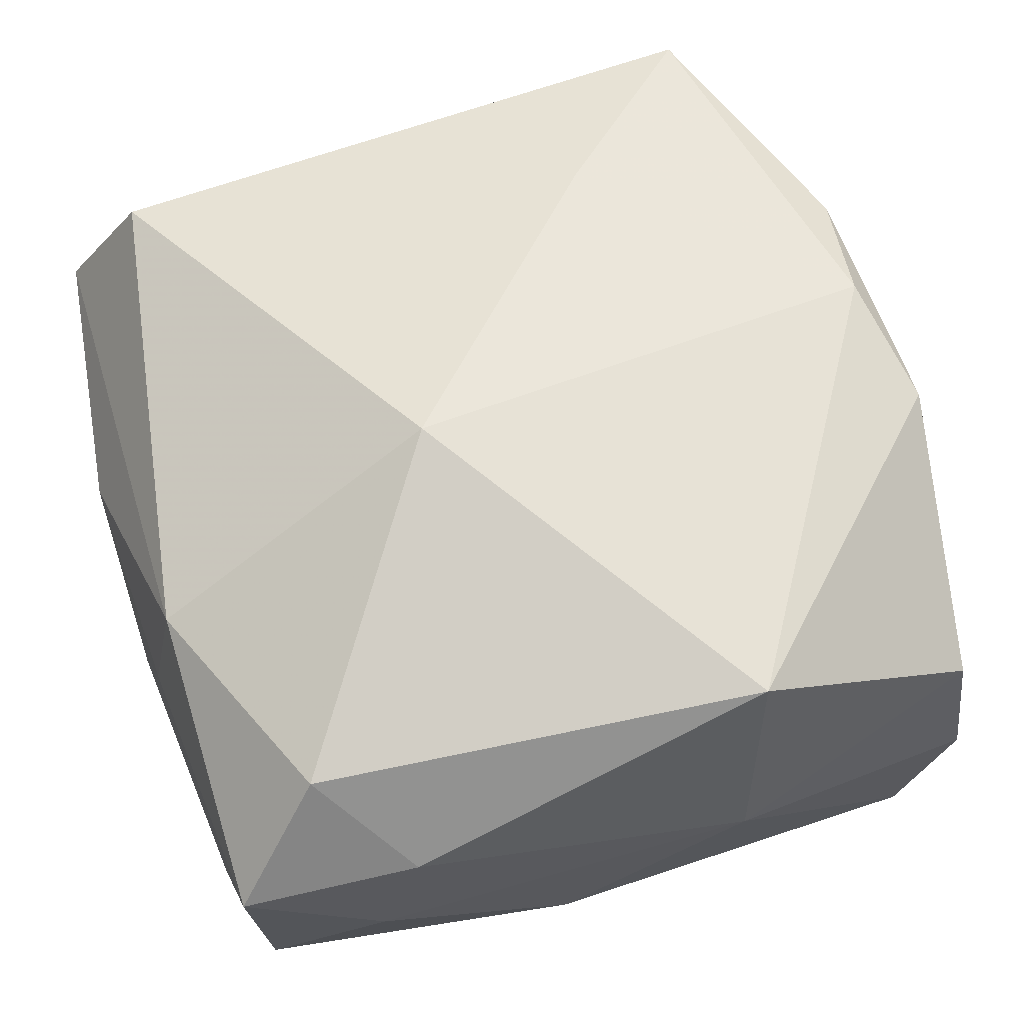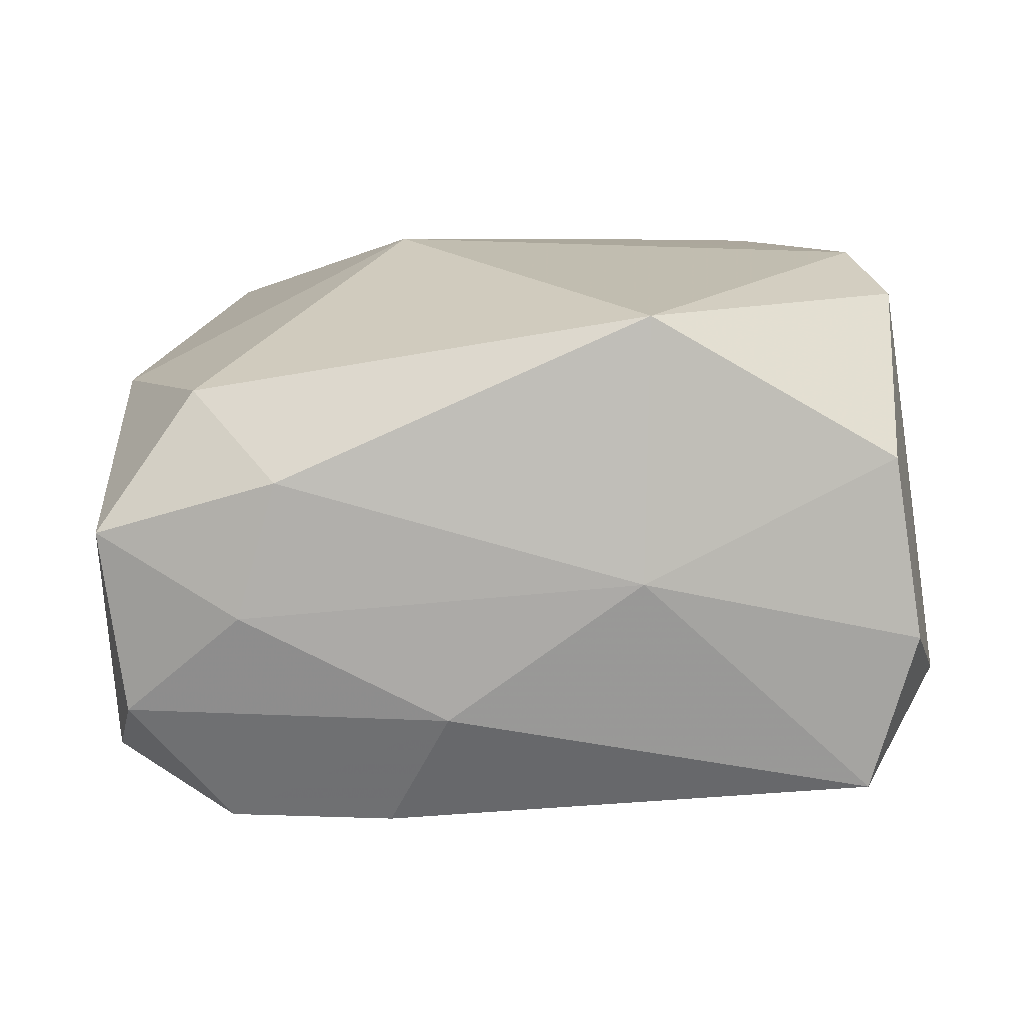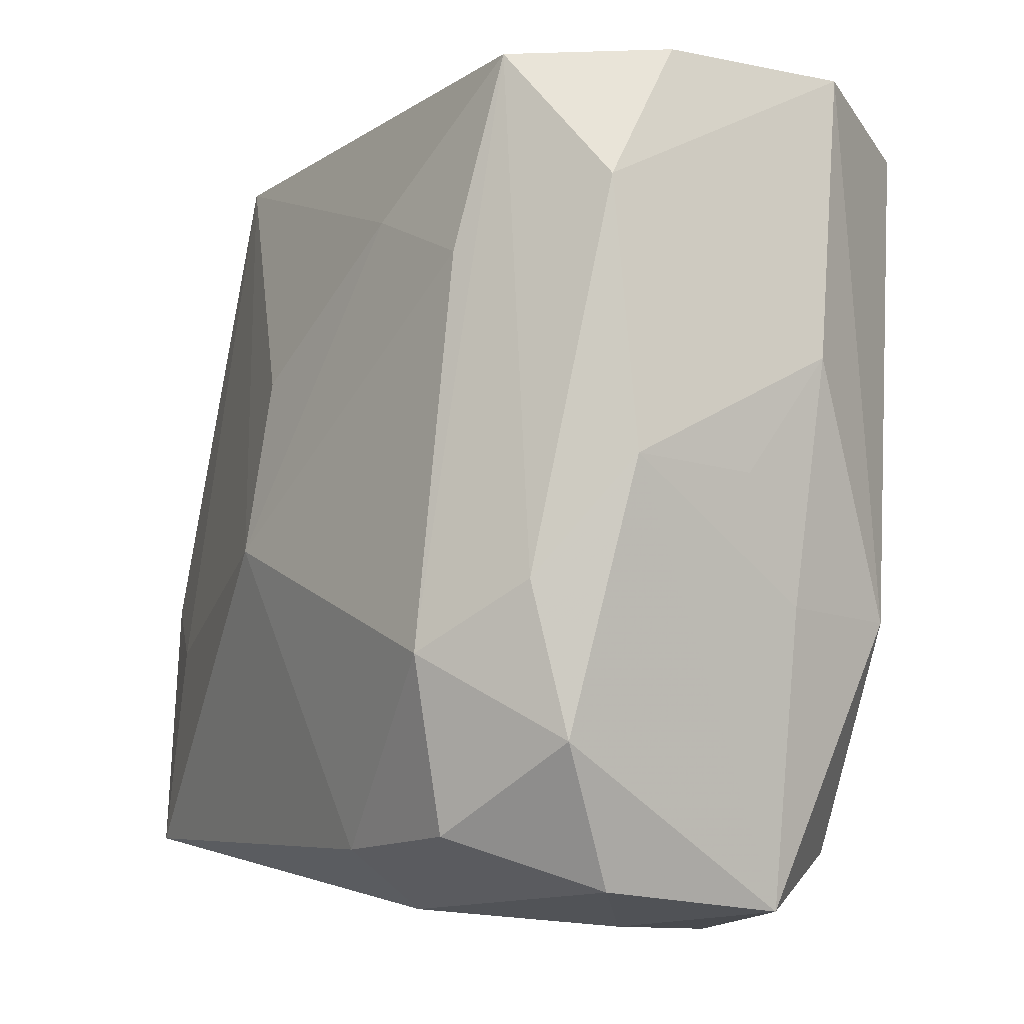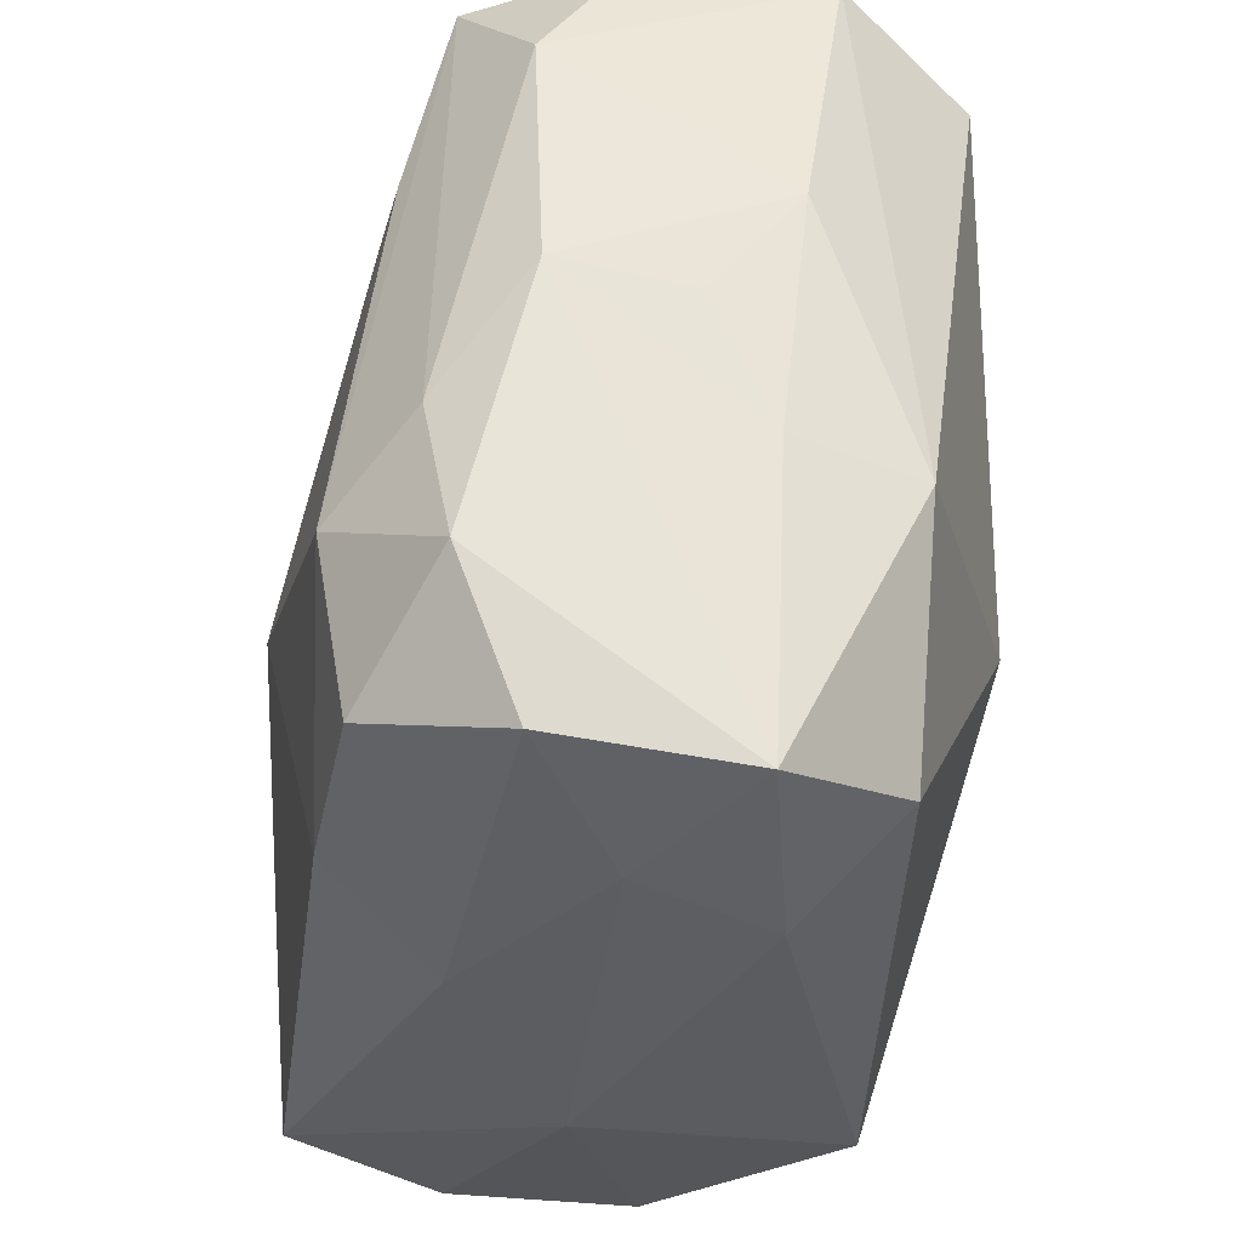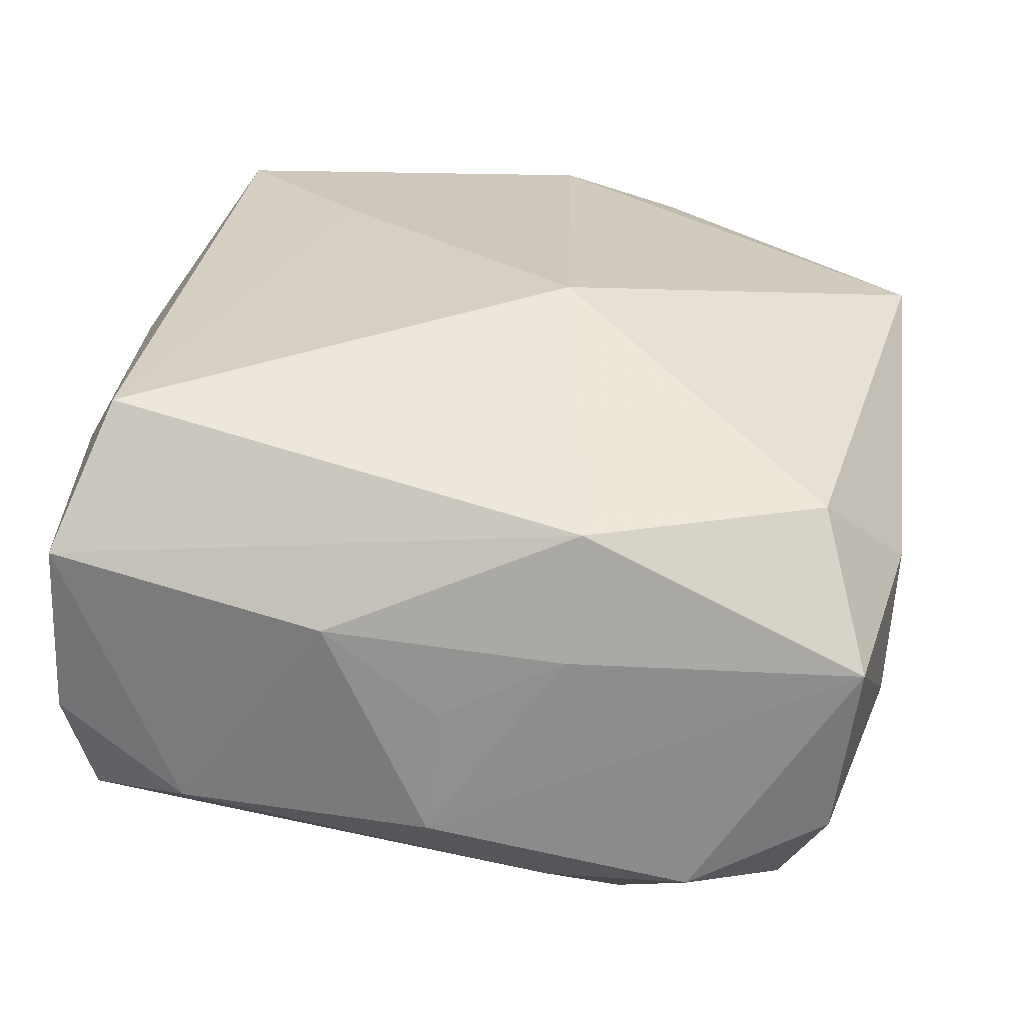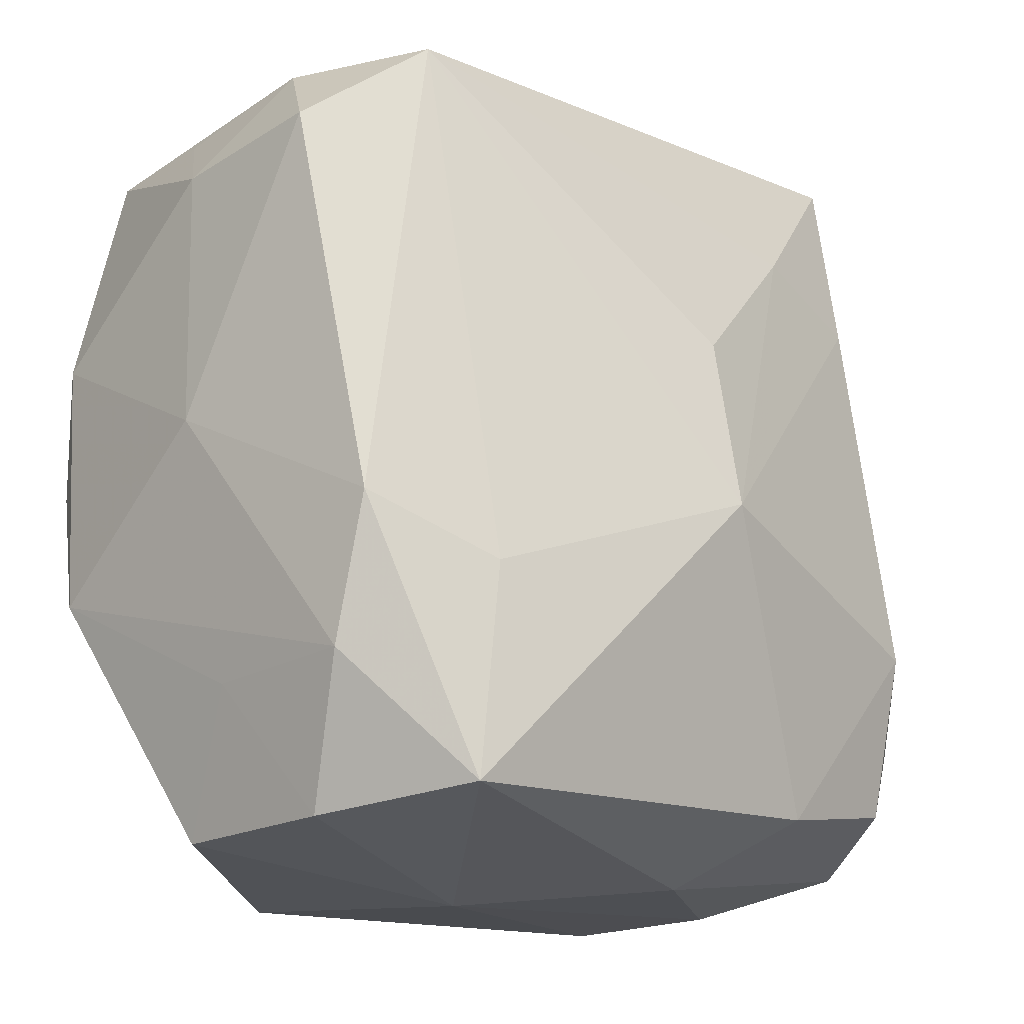
<metadata>
{"format":"obj","ext":"obj","renderer":"f3d","projection":"perspective","resolution":1024,"background":"white","views":[{"elev":56.0,"azim":-17.1,"up":"+Z"},{"elev":6.5,"azim":-0.4,"up":"+Z"},{"elev":-3.6,"azim":-124.0,"up":"+Y"},{"elev":-34.5,"azim":-102.3,"up":"+Y"},{"elev":23.3,"azim":-82.1,"up":"+Z"},{"elev":-15.4,"azim":127.4,"up":"+Y"}]}
</metadata>
<code>
v 0.03153 0.008698 0.02115
v -0.0001356 0.035 0.003761
v -0.03561 0.01011 0.003898
v 0.02918 0.03007 -0.0006519
v -0.0185 -0.03452 0.005533
v -0.0179 0.03326 0.01209
v -0.03264 -0.03179 0.001391
v 0.002225 -0.003936 -0.02542
v 0.0272 0.02804 0.01226
v 0.009869 -0.03488 -0.002282
v 0.02987 -0.001611 0.02299
v -0.02149 -0.03349 -0.005157
v -0.033 -0.01868 -0.01797
v 0.03194 -0.03072 -0.007128
v -0.03518 0.002098 -0.01327
v -0.004827 0.03412 -0.005884
v -0.01152 0.02159 -0.02075
v -0.005224 -0.03299 -0.01328
v 0.033 -0.02016 0.001416
v -0.02409 0.03293 -0.01763
v -0.03271 0.03253 0.007865
v -0.009965 -0.02753 -0.0224
v 0.01033 -0.03407 0.0183
v -0.03465 -0.008891 0.001919
v 0.01079 0.01635 0.02418
v 0.004896 0.0345 0.01396
v 0.03556 0.02292 -0.007365
v 0.03556 -0.008223 -0.01454
v 0.03556 0.0003172 0.003714
v 0.0258 0.03059 -0.012
v -0.02679 0.02833 0.01882
v 0.0206 0.03402 0.005655
v 0.002144 0.009961 -0.02302
v 0.03213 -0.01159 0.01951
v -0.02317 -0.01236 -0.02488
v 0.02978 -0.03136 0.007185
v -0.009506 -0.006012 0.02418
v -0.0329 -0.009938 0.01203
v -0.02535 -0.02827 0.01225
v 0.03493 -0.01931 -0.01144
v -0.03522 0.001069 -0.003013
v -0.0229 -0.02582 -0.02242
v -0.03068 -0.02978 -0.01299
v 0.02835 -0.02892 -0.01951
v 0.02543 -0.01217 -0.01902
v -0.02223 0.01785 -0.0209
v 0.03385 0.02134 0.005657
v 0.02356 0.02839 0.02406
v -0.03078 0.03345 -0.006699
v -0.03232 0.02295 -0.01348
v -0.03053 -0.006965 -0.01963
f 8 44 22
f 22 35 8
f 42 35 22
f 36 23 10
f 27 28 30
f 38 7 39
f 31 21 38
f 5 7 12
f 10 23 5
f 5 12 10
f 5 23 39
f 39 7 5
f 26 31 48
f 39 23 37
f 37 38 39
f 31 38 37
f 45 44 8
f 45 28 44
f 8 30 45
f 45 30 28
f 10 12 18
f 18 44 10
f 18 22 44
f 42 22 18
f 10 44 14
f 14 36 10
f 49 21 2
f 33 30 8
f 13 35 42
f 13 51 35
f 13 7 15
f 15 51 13
f 8 35 46
f 3 38 21
f 47 48 1
f 26 48 32
f 32 2 26
f 1 48 11
f 11 37 23
f 25 48 31
f 31 37 25
f 25 11 48
f 37 11 25
f 44 28 40
f 40 14 44
f 49 2 20
f 35 51 20
f 20 46 35
f 26 2 6
f 6 2 21
f 6 31 26
f 6 21 31
f 43 13 42
f 7 13 43
f 12 7 43
f 42 18 43
f 43 18 12
f 17 33 8
f 8 46 17
f 46 20 17
f 30 33 17
f 17 20 30
f 41 3 15
f 7 38 24
f 38 3 24
f 3 41 24
f 15 7 24
f 24 41 15
f 4 32 48
f 4 47 27
f 27 30 4
f 30 32 4
f 23 36 34
f 1 11 34
f 34 11 23
f 16 32 30
f 30 20 16
f 2 32 16
f 16 20 2
f 50 51 15
f 50 20 51
f 49 20 50
f 50 21 49
f 15 3 50
f 50 3 21
f 48 47 9
f 9 4 48
f 47 4 9
f 19 34 36
f 40 34 19
f 36 14 19
f 14 40 19
f 29 40 28
f 29 34 40
f 29 28 27
f 27 47 29
f 29 47 1
f 1 34 29

</code>
